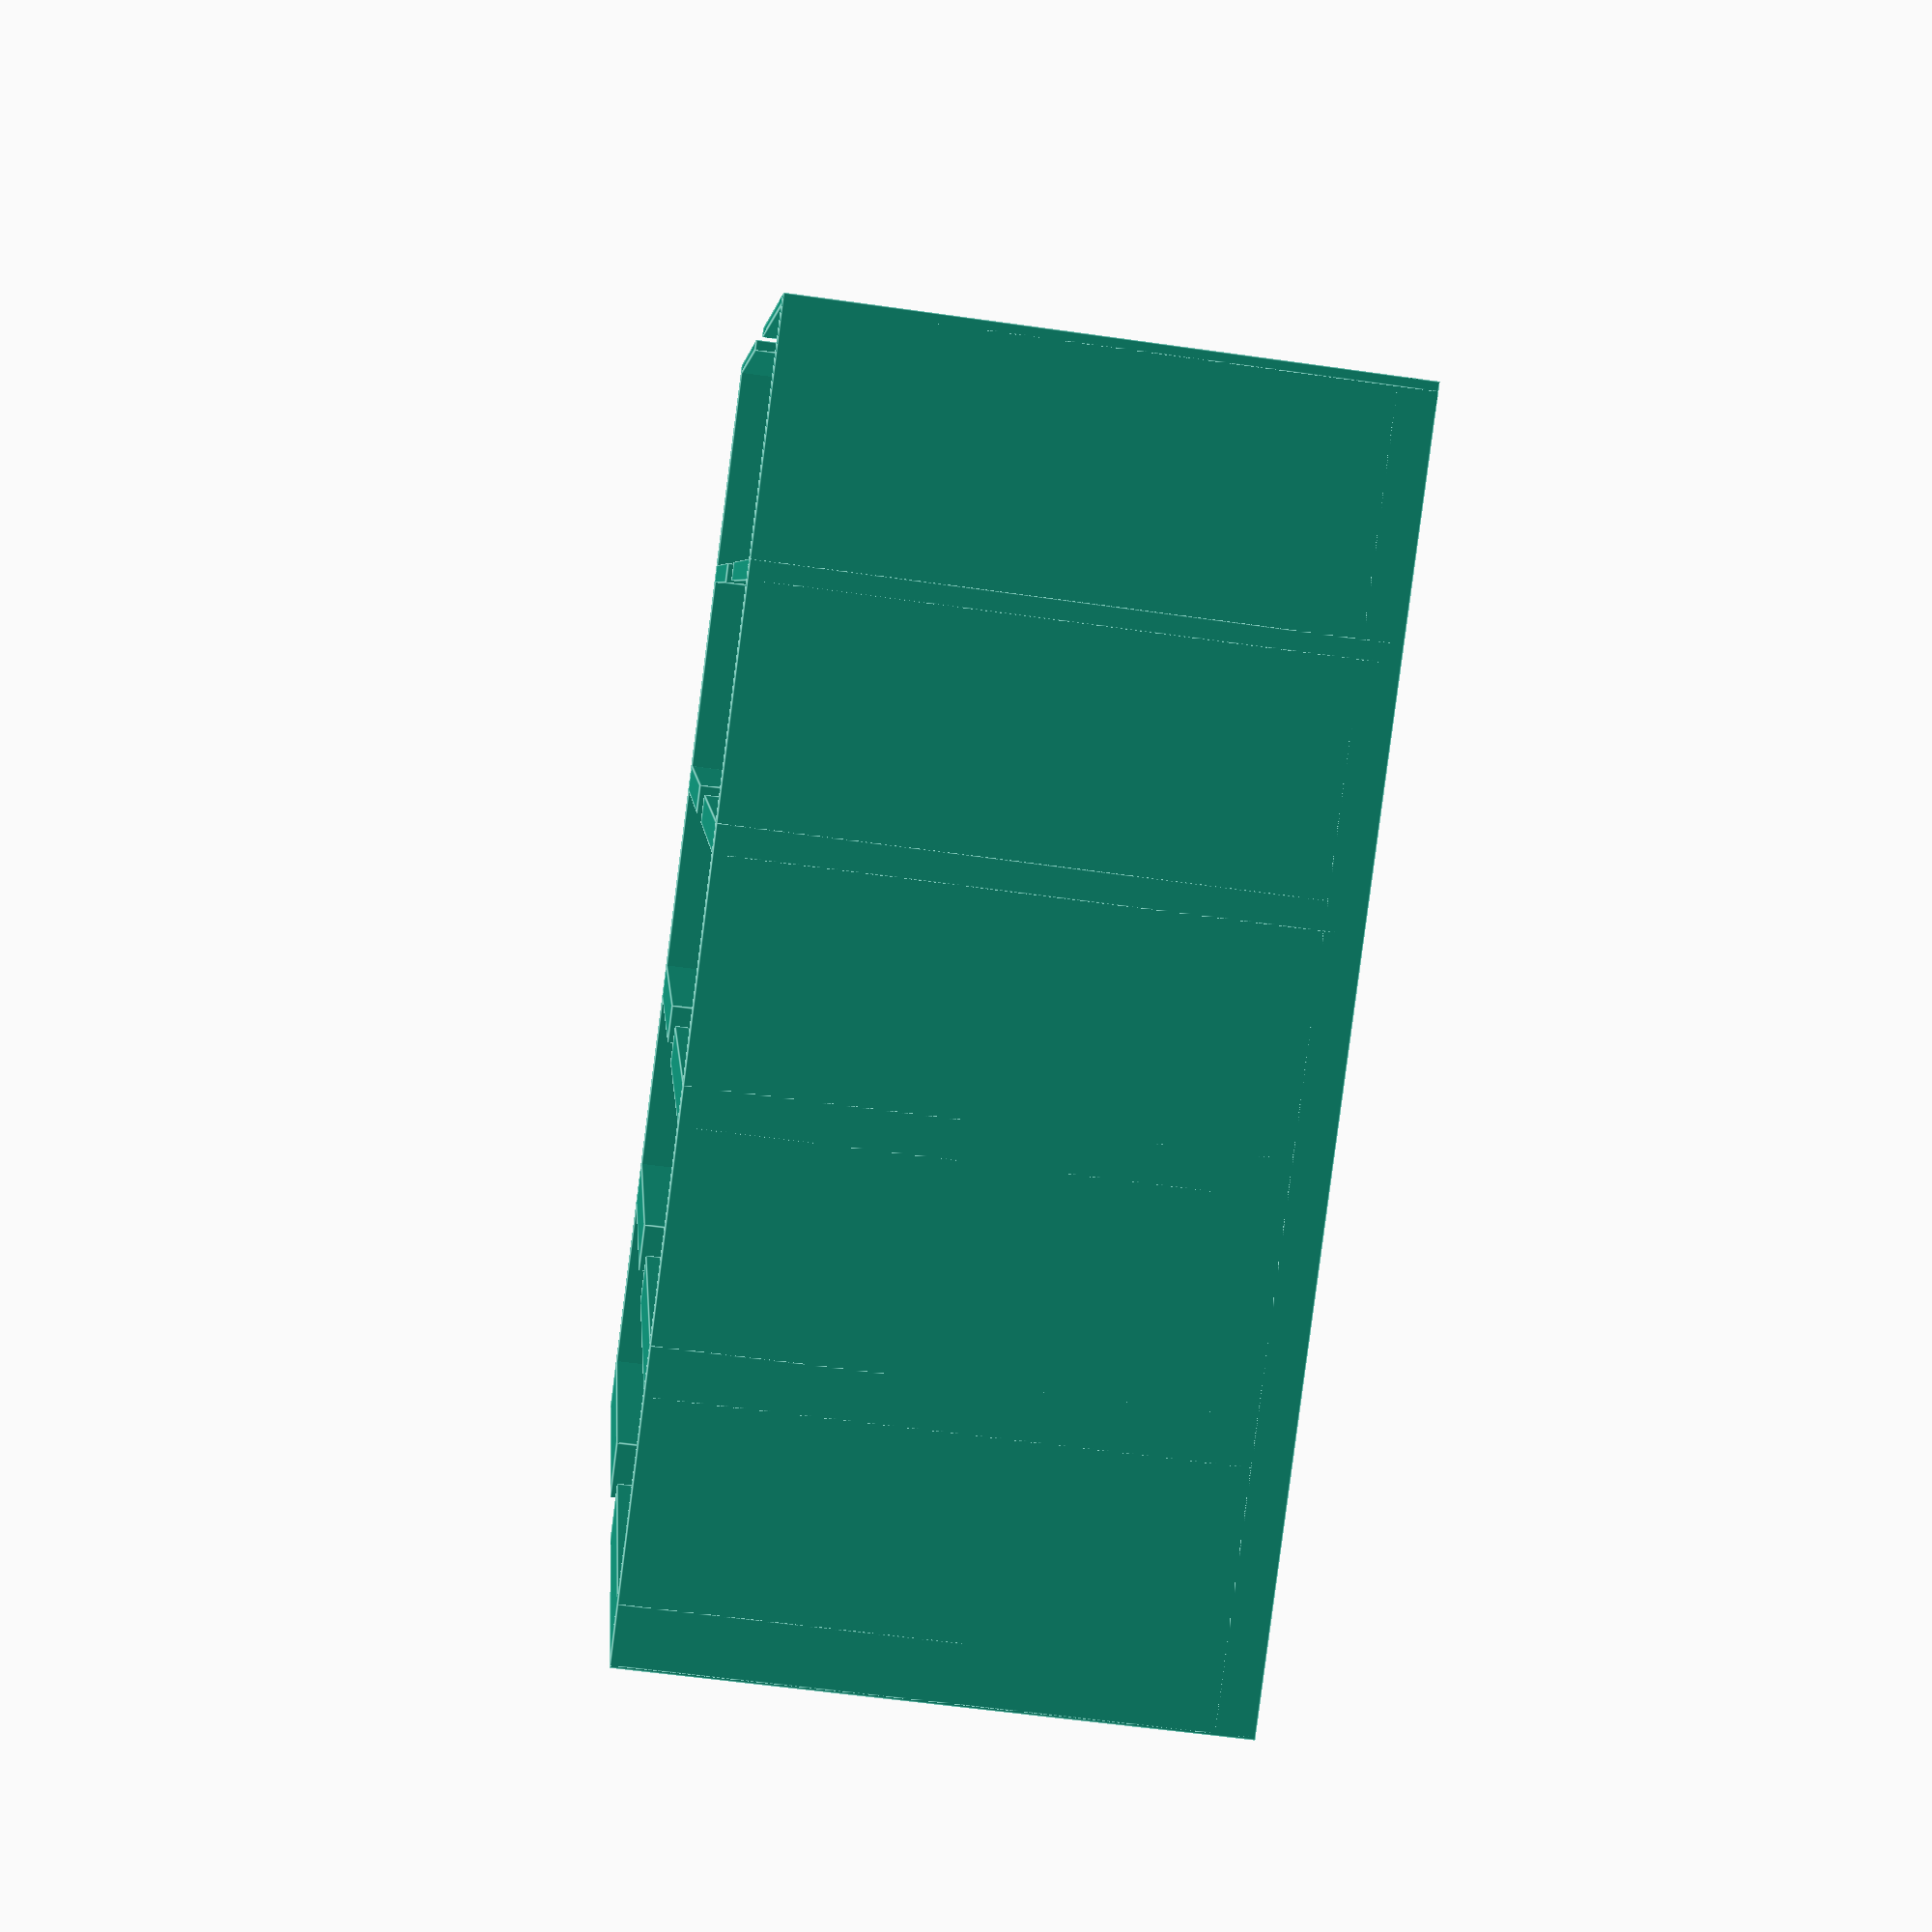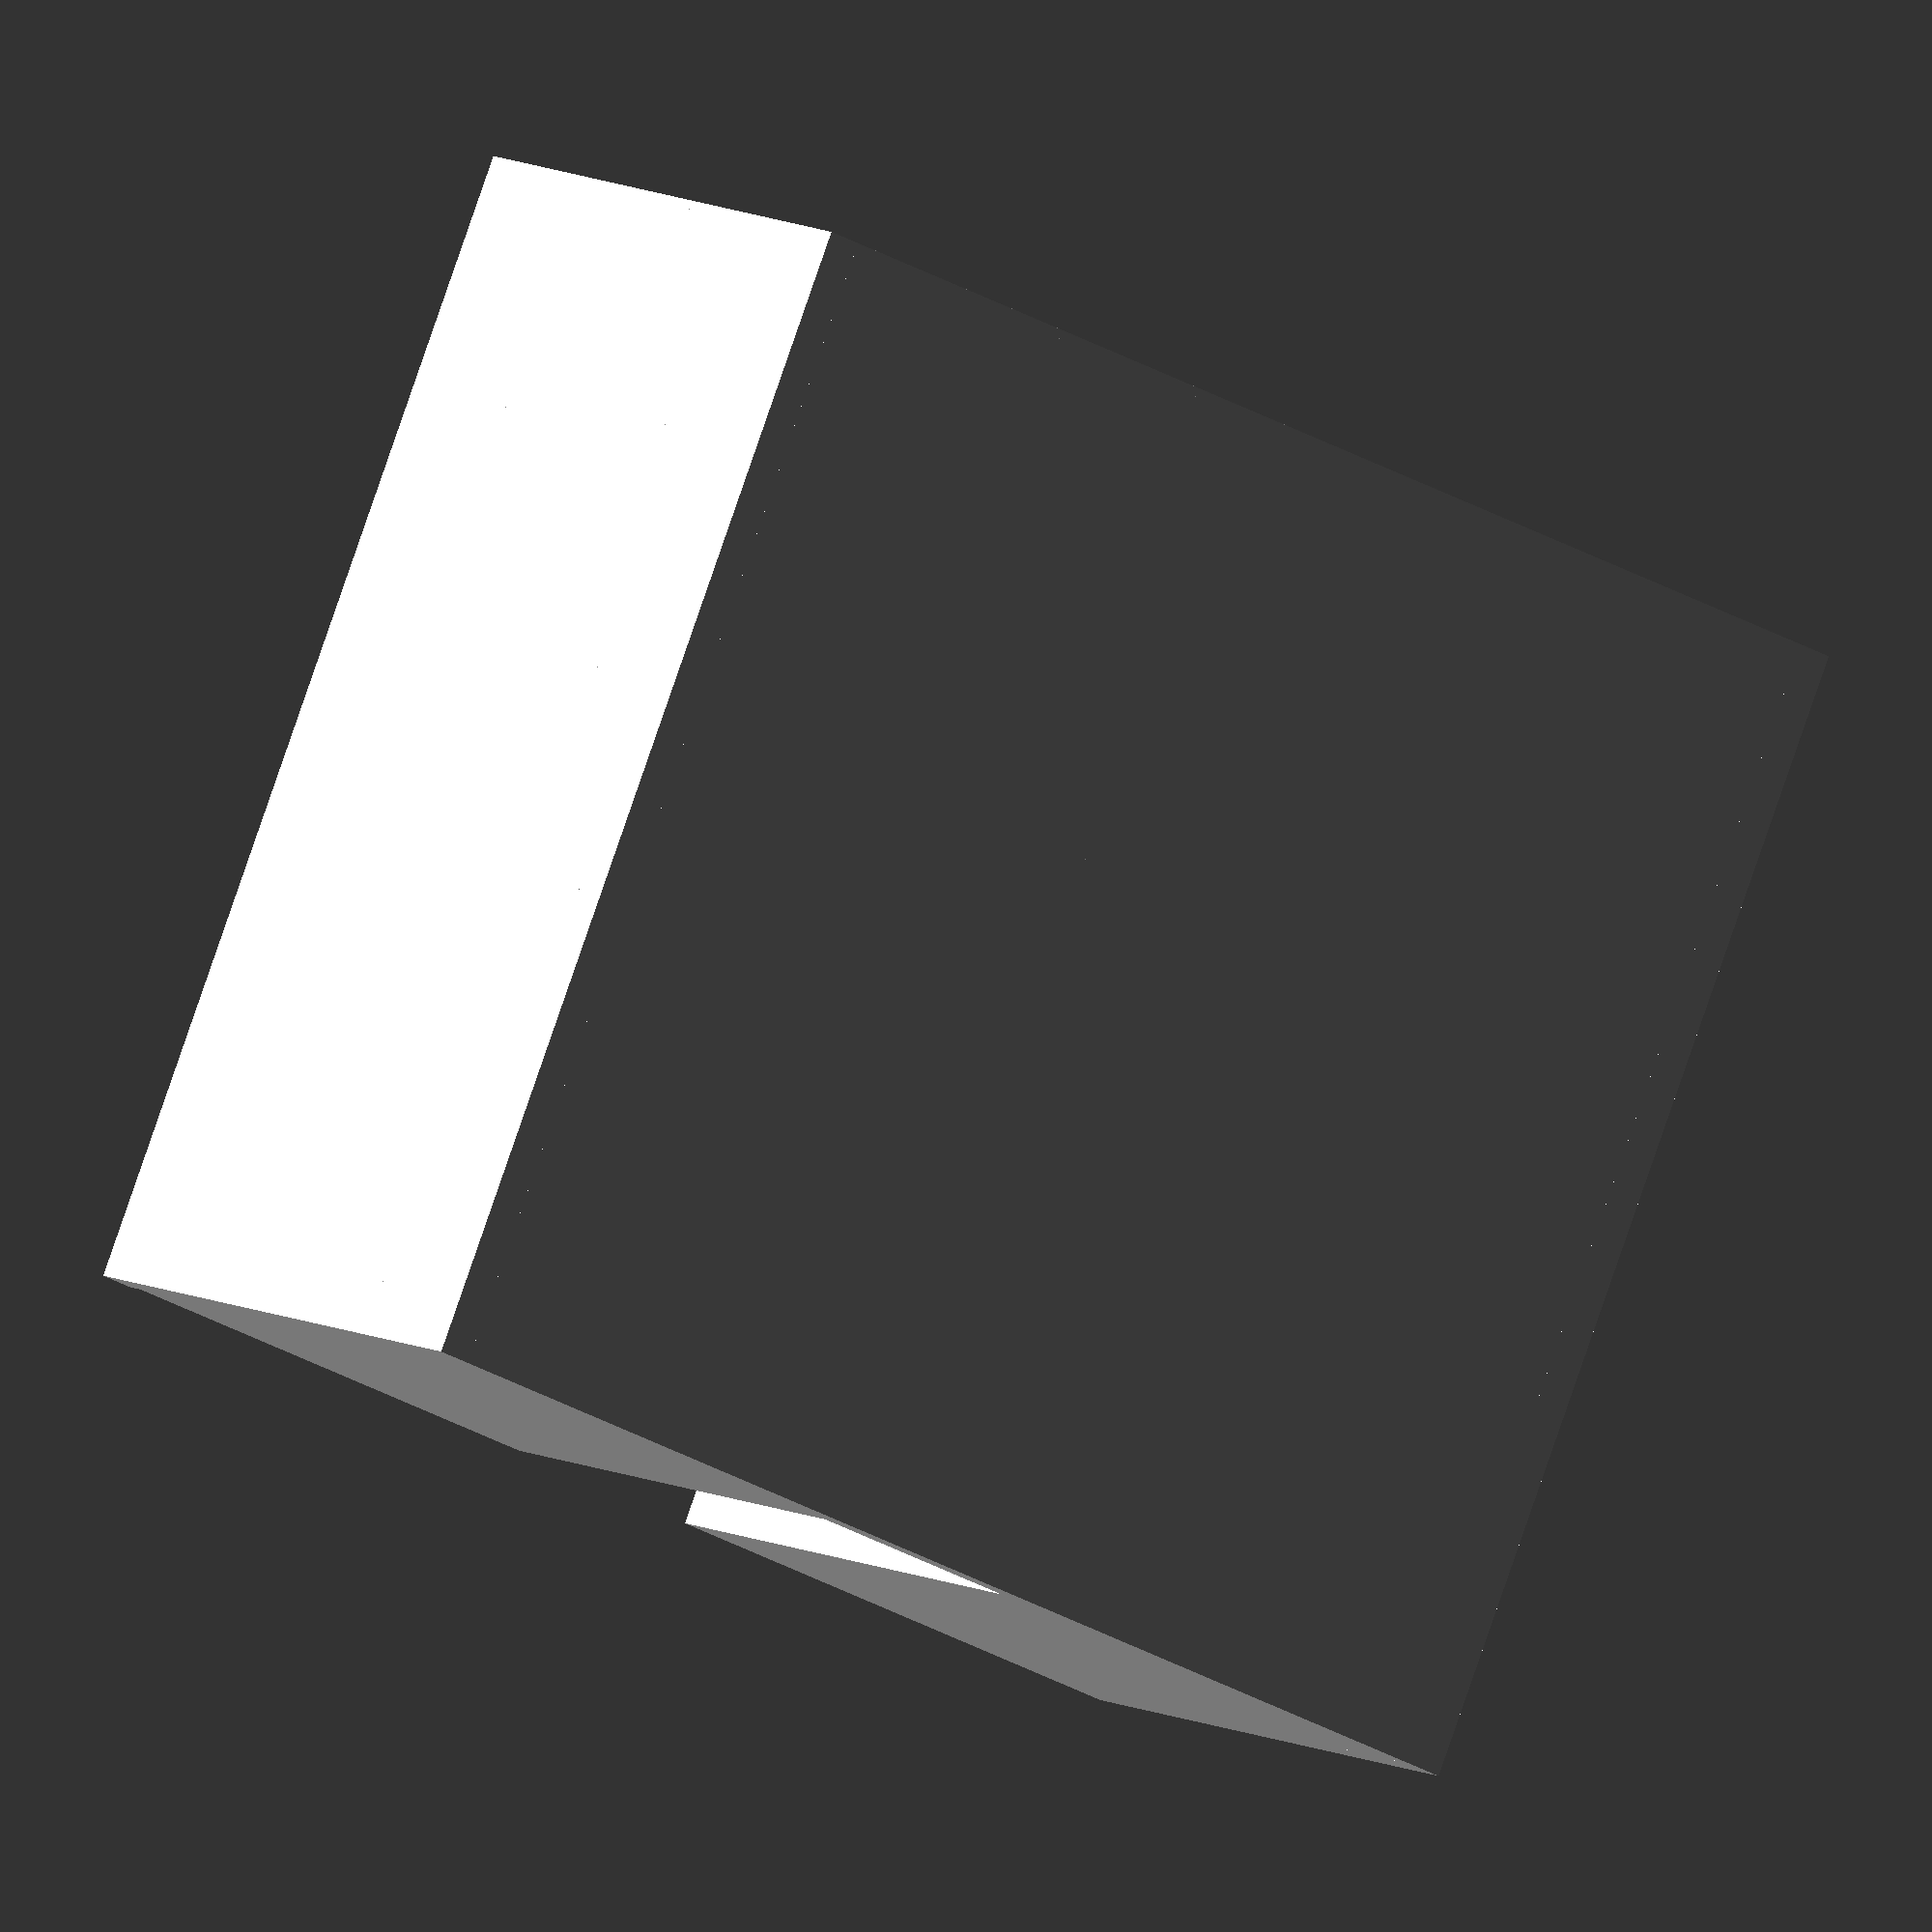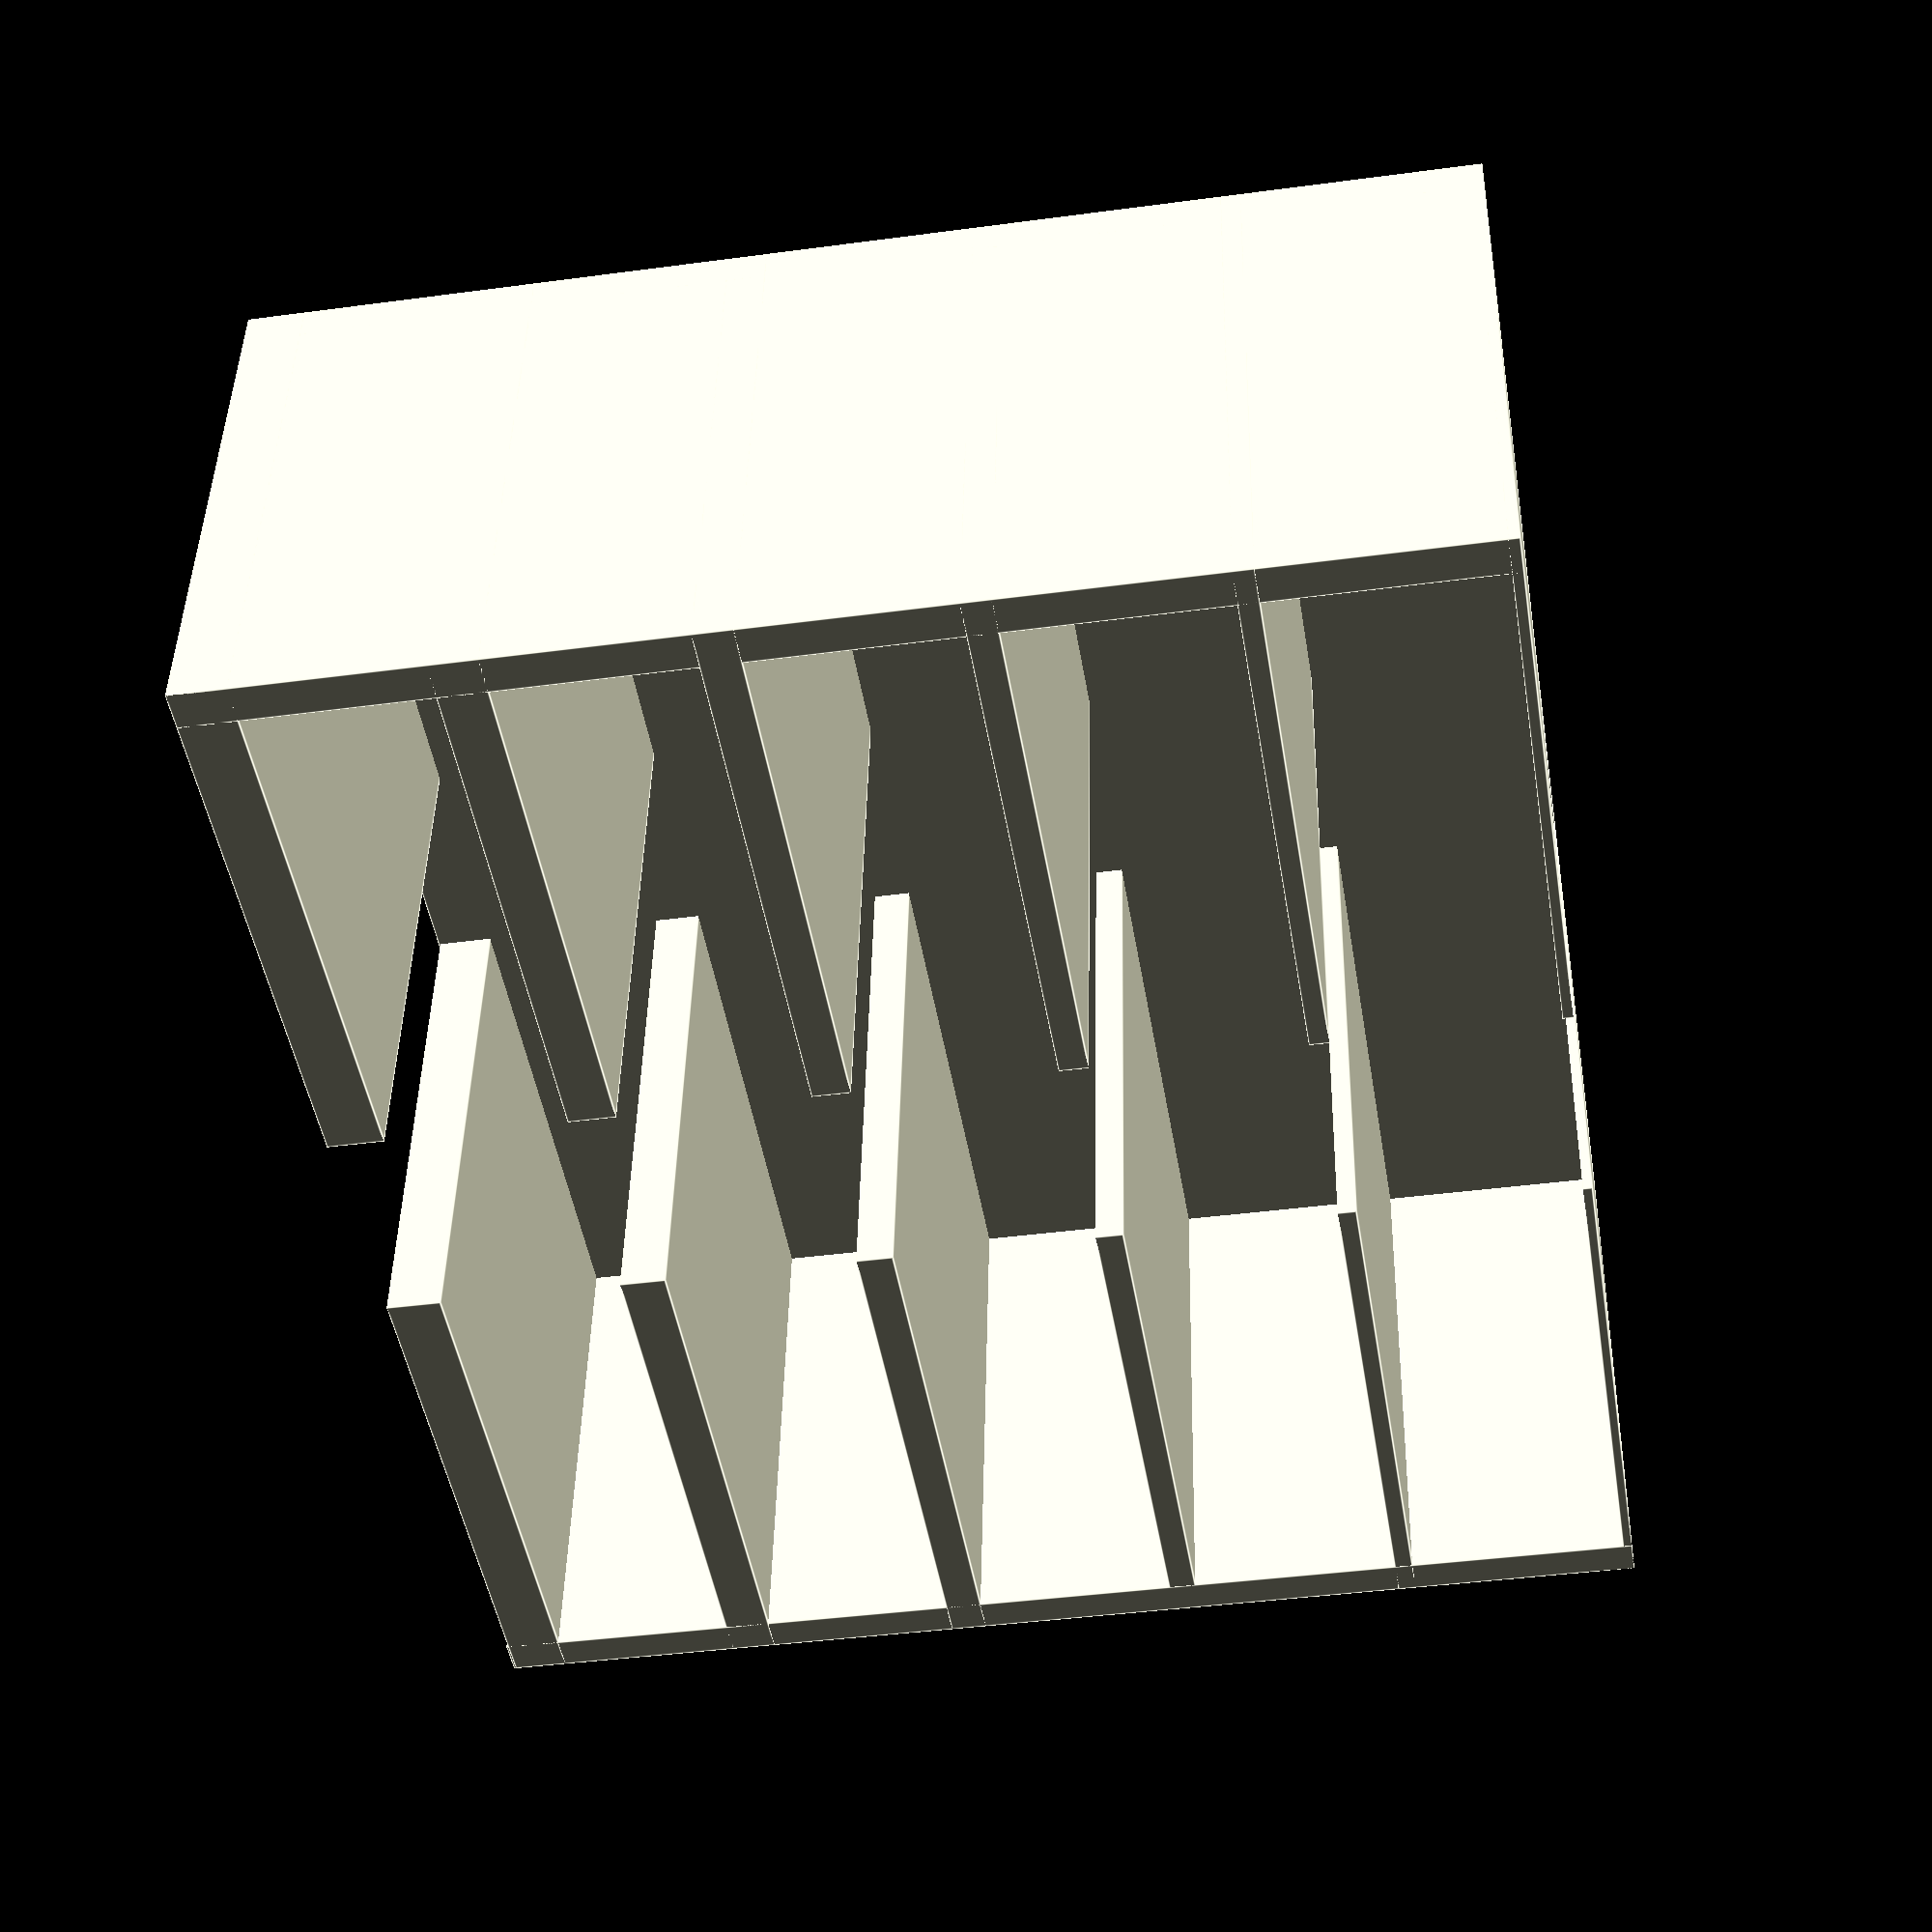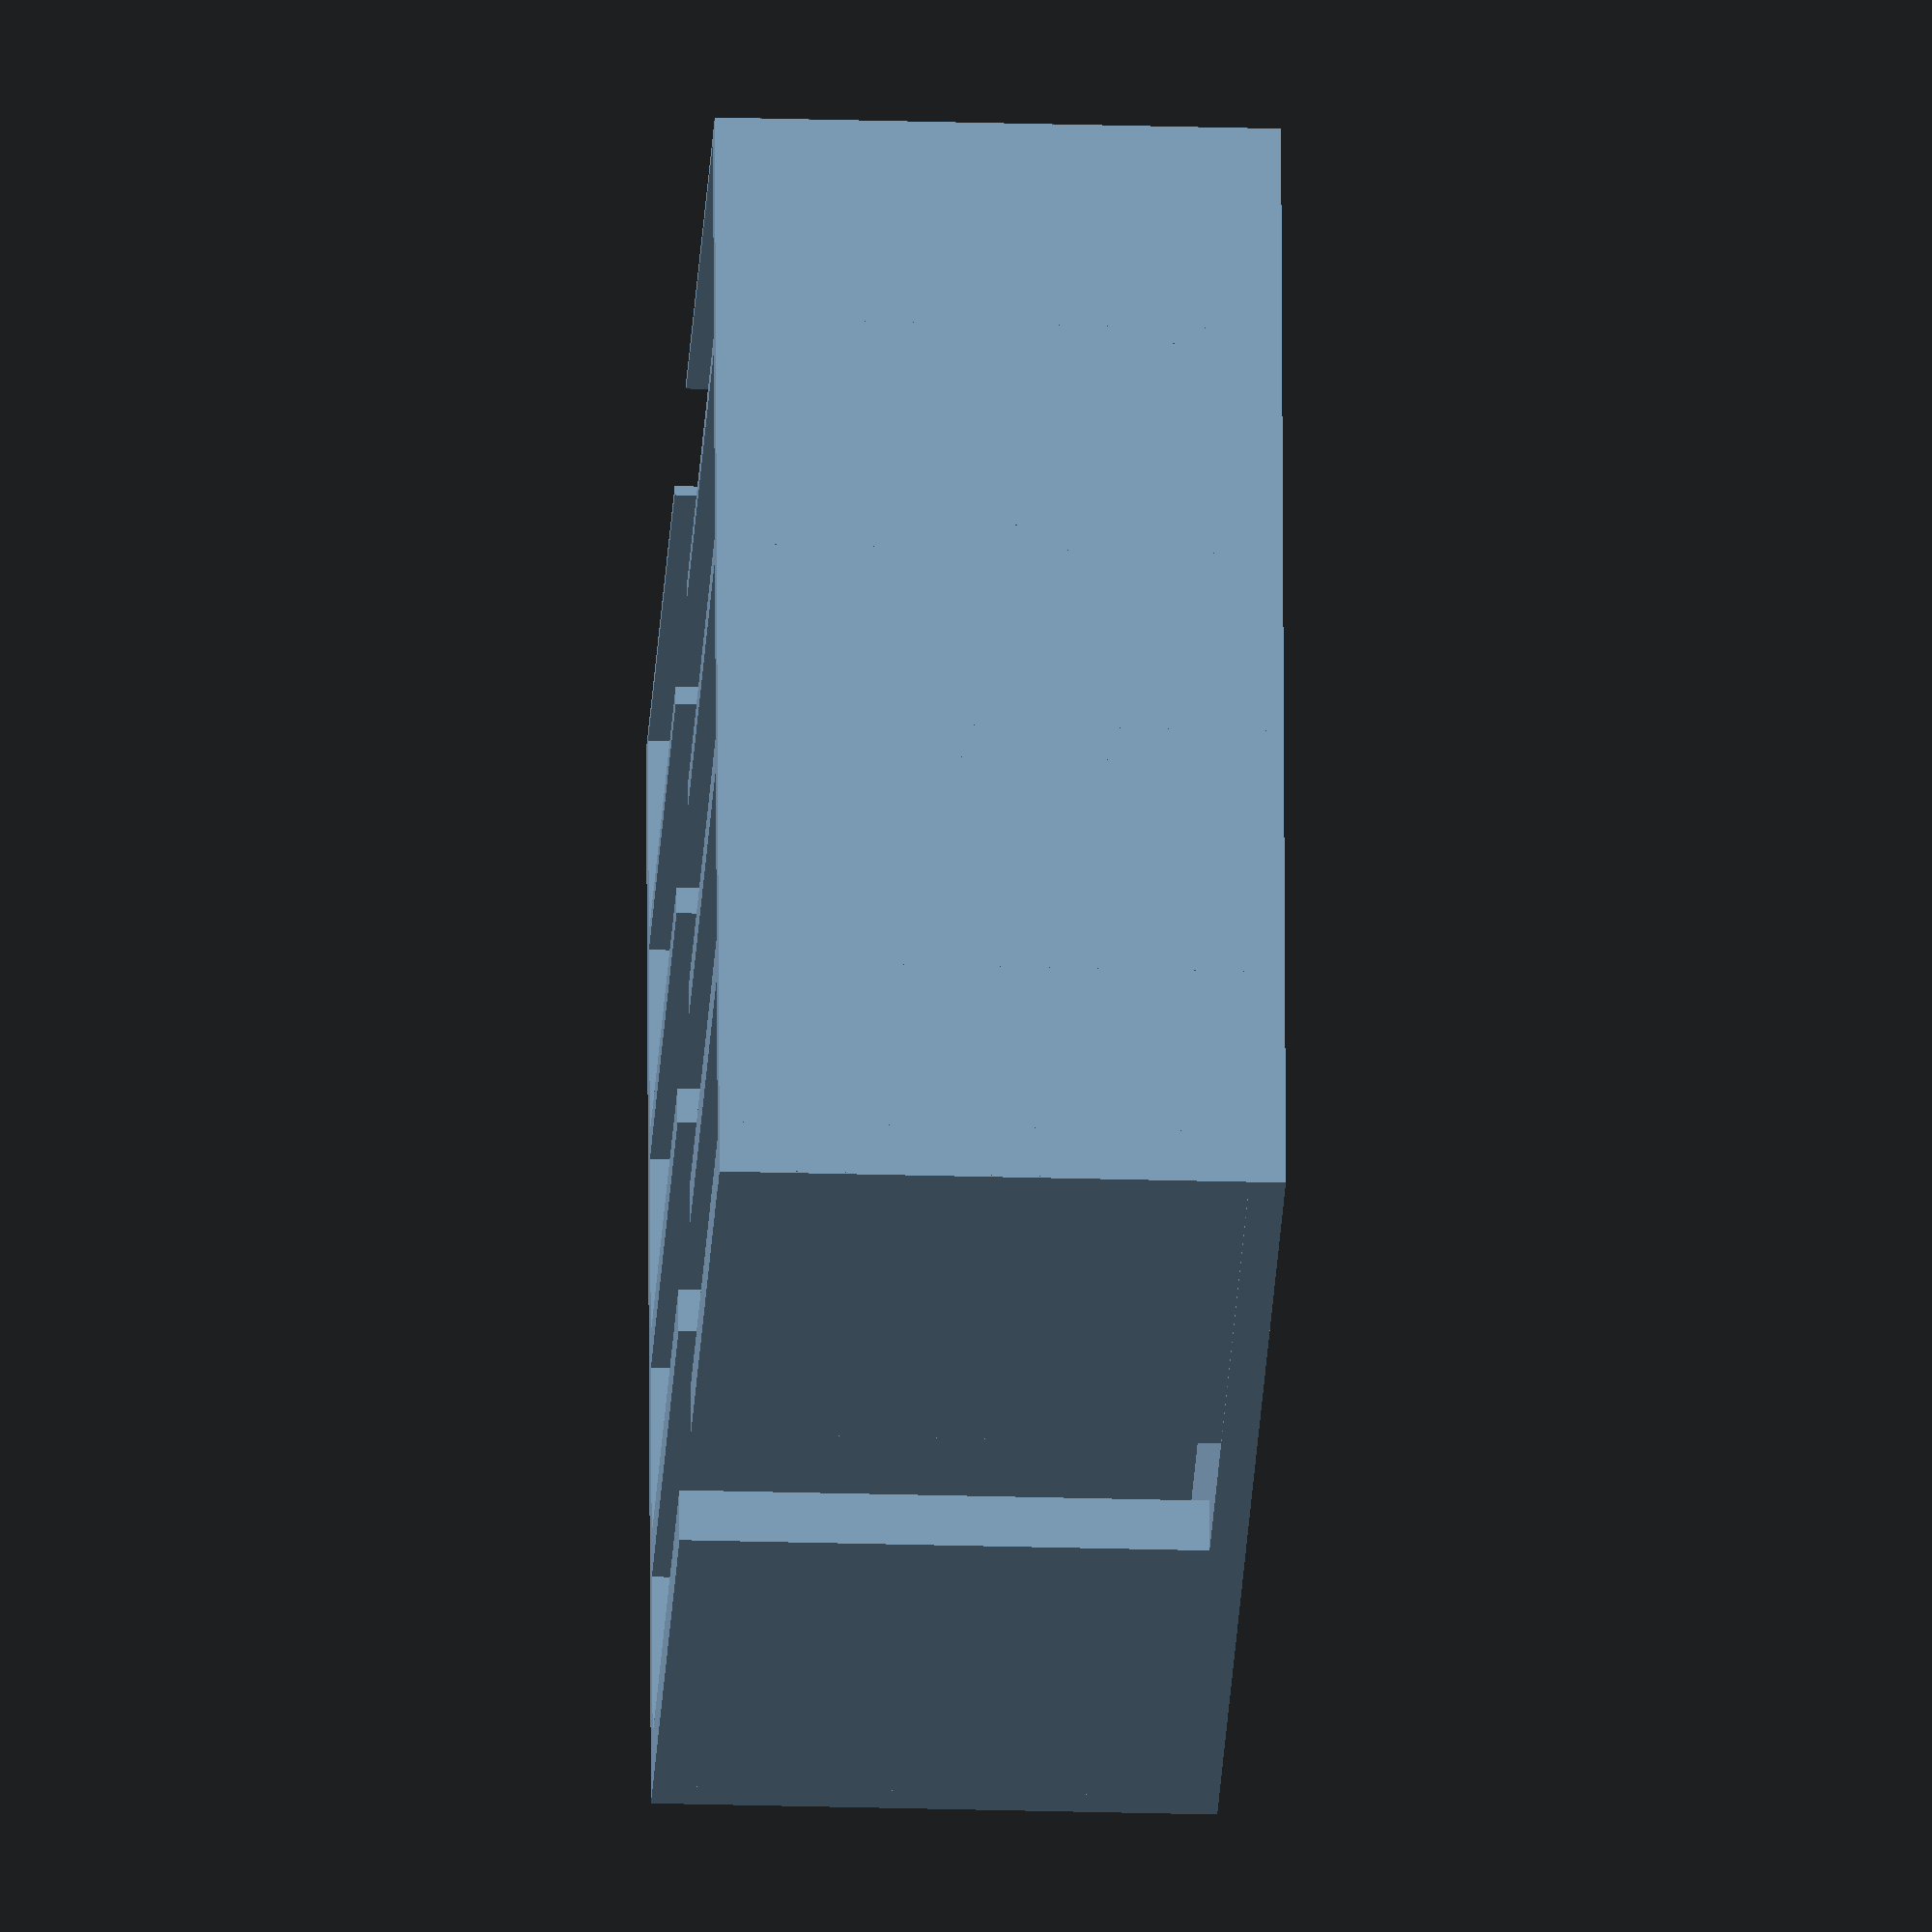
<openscad>
layer_height = 0.2;
extrusion_width = 0.45;
extrusion_overlap = layer_height * (1 - PI/4);
extrusion_spacing = extrusion_width - extrusion_overlap;

// convert between path counts and spacing, qspace to quantize
function xspace(n=1) = n*extrusion_spacing;
function nspace(x=xspace()) = x/extrusion_spacing;
function qspace(x=xspace()) = xspace(round(nspace(x)));
function cspace(x=xspace()) = xspace(ceil(nspace(x)));
function fspace(x=xspace()) = xspace(floor(nspace(x)));

// convert between path counts and width, qspace to quantize
function xwall(n=1) = xspace(n) + (0<n ? extrusion_overlap : 0);
function nwall(x=xwall()) =  // first path gets full extrusion width
    x < 0 ? nspace(x) :
    x < extrusion_overlap ? 0 :
    nspace(x - extrusion_overlap);
function qwall(x=xwall()) = xwall(round(nwall(x)));
function cwall(x=xwall()) = xwall(ceil(nwall(x)));
function fwall(x=xwall()) = xwall(floor(nwall(x)));

// quantize thin walls only (less than n paths wide, default for 2 perimeters)
function qthin(x=xwall(), n=4.5) = x < xwall(n) ? qwall(x) : x;
function cthin(x=xwall(), n=4.5) = x < xwall(n) ? cwall(x) : x;
function fthin(x=xwall(), n=4.5) = x < xwall(n) ? fwall(x) : x;

tolerance = 0.001;
border = 1;

$fa = 15;
$fs = min(layer_height/2, xspace(1)/2);

inch = 25.4;
card = [2.5*inch, 3.5*inch];  // standard playing card dimensions

sand_sleeve = [81, 122];  // Dixit
orange_sleeve = [73, 122];  // Tarot
magenta_sleeve = [72, 112];  // Scythe
brown_sleeve = [67, 103];  // 7 Wonders
lime_sleeve = [82, 82];  // Big Square
blue_sleeve = [73, 73];  // Square
dark_blue_sleeve = [53, 53];  // Mini Square
gray_sleeve = [66, 91];  // Standard Card
purple_sleeve = [62, 94];  // Standard European
ruby_sleeve = [46, 71];  // Mini European
green_sleeve = [59, 91];  // Standard American
yellow_sleeve = [44, 67];  // Mini American
catan_sleeve = [56, 82];  // Catan (English)

no_sleeve = 0.35;  // common unsleeved card thickness (UG assumes 0.325)
thin_sleeve = 0.1;  // 50 micron sleeves
thick_sleeve = 0.2;  // 100 micron sleeves
double_sleeve = thick_sleeve + thin_sleeve;
function double_sleeve_count(d) = floor(d / (no_sleeve + double_sleeve));
function thick_sleeve_count(d) = floor(d / (no_sleeve + thick_sleeve));
function thin_sleeve_count(d) = floor(d / (no_sleeve + thin_sleeve));
function unsleeved_count(d) = floor(d / no_sleeve);
function vdeck(n=1, sleeve=double_sleeve, card=yellow_sleeve) =
    [card[0], card[1], n*(no_sleeve+sleeve)];

function unit_axis(n) = [for (i=[0:1:2]) i==n ? 1 : 0];

// common sleeve dimensions
FFG = [66.5, 0.2, 94];

wall0 = xwall(3);
gap0 = 0.1;
thick0 = 2*wall0 + gap0;
join0 = 10;
seam0 = 1/3;
rise0 = 1/3;

module beveler(size, flats=1, walls=1, center=false) {
    function unit_axis(n) = [for (i=[0:1:2]) i==n ? 1 : 0];
    module bevel(w, n=0) {
        a = unit_axis(n);
        v = [1, 1, 1] - a;
        aj = (n-1+3) % 3;
        ak = (n+1+3) % 3;
        for (j=[1,-1]) for (k=[1,-1]) {
            dj = j*unit_axis(aj)*size[aj]/2;
            dk = k*unit_axis(ak)*size[ak]/2;
            translate(origin+dj+dk)
                rotate(45*a) cube(a*(size[n]+10) + v*sqrt(2)*w, center=true);
        }
    }
    xy = sqrt(2) * flats;
    z = sqrt(2) * walls;
    origin = center ? [0, 0, 0] : size/2;
    bevel(flats, 0);
    bevel(flats, 1);
    bevel(walls, 2);
}

module beveled_cube(size, flats=1, walls=1, center=false) {
    difference() {
        cube(size, center);
        beveler(size=size, flats=flats, walls=walls, center=center);
    }
}

module rounded_cube(size, r=thick0, center=false) {
    origin = [0, 0, center ? 0 : size[2]/2];
    translate(origin) hull() {
        for (s0=[1,-1]) for (s1=[1,-1]) {
            translate([s0*(size[0]/2-r), s1*(size[1]/2-r), 0])
                cylinder(h=size[2], r=r, center=true);
        }
        cube([size[0]-2*r, size[1], size[2]], center=true);
        cube([size[0], size[1]-2*r, size[2]], center=true);
    }
}

module triple_rounded_cube(size, thick=thick0, walls=wall0, center=false) {
    R = max(thick, walls);
    B = min(thick, walls);
    L = B*sqrt(2)/2;
    S = R - sqrt(R*R - L*L);
    O = (R+L-S)*sqrt(2)/2;  // (R-S)*sqrt(2)/2;
    $fa = 6;
    module axis(x, y, z, a=[0, 0, 0]) {
        rotate(a)
        for (s0=[1,-1]) for (s1=[1,-1]) {
            // 1/2-step rotation aligns all the spheres & cylinders
            translate([s0*(x-O), s1*(y-O), 0])
                rotate($fa/2) cylinder(r=R, h=2*(z-O), center=true);
            if (a == [0, 0, 0])  // corners
                for (s2=[1,-1]) translate([s0*(x-O), s1*(y-O), s2*(z-O)])
                    rotate($fa/2) sphere(r=R);
        }
    }
    origin = center ? [0, 0, 0] : size/2;
    translate(origin) hull() intersection() {
        cube(size, center=true);
        union() {
            axis(size[0]/2, size[1]/2, size[2]/2);
            axis(size[2]/2, size[1]/2, size[0]/2, [0, 90, 0]);
            axis(size[0]/2, size[2]/2, size[1]/2, [90, 0, 0]);
        }
    }
}

// TODO: dividers
module faction(out=undef, in=undef, wall=wall0, gap=gap0, join=join0,
               seam=seam0, rise=rise0, rounded=true, lid=false, ghost=undef) {
    module side(w, d0, d1, h0, h1) {
        shape = [[0, 0], [0, h0+h1], [d0, h0+h1], [d0+d1, h0], [d0+d1, 0]];
        if (0<h1) rotate([90, 0, 90]) linear_extrude(w) polygon(shape);
        if (0<h0) cube([w, d0+d1+d0, h0]);
    }
    module snap(d, a=0) {
        jfit = join * cos(atan(z1/run));
        snaph = xspace(2);
        snapd = min(d, jfit-2*vgap-2*snaph);
        rotate([90, 0, a])
            cylinder(d1=snapd+2*snaph, d2=snapd, h=snaph, center=true);
    }
    module box(wall, join=0, inset=0) {
        space = join && inset ? vgap : 0;
        translate([inset, inset, 0])
            cube([box[0]-2*inset, wall, z0+z1+join-space]);  // back
        translate([inset, box[1]-wall-inset, 0])
            cube([box[0]-2*inset, wall, z0+join-space]);  // front
        difference() {
            for (x=[inset, box[0]-wall-inset]) translate([x, inset, 0])
                side(wall, thick-inset, run, z0+join-space, z1);
            if (join) {  // snap
                y = thick + 4/5*run;
                z = z0 + 1/5*z1 + join/2;
                translate([inset?inset:wall, y, z])
                    snap(join/4, inset?90:-90);
                translate([box[0]-(inset?inset:wall), y, z]) mirror([1, 0, 0])
                    snap(join/4, inset?90:-90);
            }
        }
        if (join) {  // snap
            y = thick + 1/5*run;
            z = z0 + 4/5*z1 + join/2;
            translate([inset?inset:wall, y, z]) mirror([1, 0, 0])
                snap(join/4, inset?90:-90);
            translate([box[0]-(inset?inset:wall), y, z])
                snap(join/4, inset?90:-90);
        }
    }

    vgap = max(gap, layer_height);
    flat = round(wall/layer_height) * layer_height;
    thick = 2*wall + gap;
    in0 = [thick, thick, flat];
    box = is_undef(out) ? in + 2*in0 : out;
    run = box[1]-2*thick;
    z1 = rise * (box[2] - join);
    z0 = (lid ? 1 - rise - seam : seam) * (box[2] - join);
    echo("exterior", box);
    echo("interior", box - 2*in0);
    echo("lid angle", z1, run, atan(z1/run));
    echo("double sleeve", double_sleeve_count(run));
    echo("thick sleeve", thick_sleeve_count(run));
    echo("thin sleeve", thin_sleeve_count(run));
    echo("unsleeved", unsleeved_count(run));

    // reference objects
    %if (ghost) translate([0, box[1], box[2]]) rotate([0, 180, 0])
        faction(out, in, wall, gap, join, seam, rise, lid=!lid, ghost=false);
    %if (ghost!=false) translate(in0) cube(box-2*in0);

    difference() {
        intersection() {
            if (lid) {
                cube([box[0], box[1], flat]);  // floor
                box(thick);  // wall
                box(wall, join);  // joint
            }
            else {
                inset = thick - wall;
                translate([inset, inset, 0])
                    cube([box[0]-2*inset, box[1]-2*inset, flat]);  // floor
                box(thick);  // wall
                box(wall, join, inset);  // joint
            }
            if (rounded) triple_rounded_cube(box, thick, wall);
            else beveled_cube(box, thick, xspace(2));
        }
        translate([box[0]/2, 0, (z0+z1+(lid?join:0))/2])
            rotate([90, lid?180:0, 0])
            for (d=[0,1])
                linear_extrude(xspace(2-d), center=true)
                    offset(r=d*layer_height) children();
    }
}

module set(out=undef, in=undef, wall=wall0, gap=gap0, join=join0,
           seam=seam0, rise=rise0, rounded=true, ghost=undef) {
    flat = round(wall/layer_height) * layer_height;
    thick = 2*wall + gap;
    in0 = [thick, thick, flat];
    box = is_undef(out) ? in + 2*in0 : out;
    echo(box);
    echo(box-2*in0);
    translate([box[0]+10, 0, 0])
        faction(out=out, in=in, wall=wall, gap=gap, join=join,
                seam=seam, rise=rise, rounded=rounded, ghost=ghost) children();
    faction(out=out, in=in, wall=wall, gap=gap, join=join, seam=seam,
            rise=rise, rounded=rounded, lid=true, ghost=ghost) children();
}

module bevel_test(out, wall=wall0, gap=gap0, rounded=true) {
    box = [out[0], out[1], 2*out[2]];
    flat = round(wall/layer_height) * layer_height;
    difference() {
        faction(out=box, wall=wall, gap=gap, join=out[2]-flat,
                rounded=rounded, lid=true, ghost=false);
        translate([-1/2, -1/2, out[2]]) cube(box+[1,1,1]);
    }
}


// box dimensions
boxlid = [442, 300, 136];
boxbase = [434, 292, 133];
interior = [427, 287, 130];
sector = [(interior[0]-3)/4, (interior[1]-5)/6, (interior[2]-10)/2];

// hex dimensions
stock = 1.75;  // tile stock thickness
Dhex = 116;  // long diameter across hex
dhex = 101;  // short diameter across hex
hex = [Dhex, dhex, stock];  // bounding box of hex tile

module hex(n=1, h=stock, D=undef, d=undef, center=false) {
    // TODO: make it easier to select minimum bounds (D=116)
    Dx = is_undef(D) ? Dhex : D;  // 116 default
    dx = is_undef(d) ? dhex : d;  // 101 default
    R = max(Dx/2, dx/cos(30)/2);
    r = max(Dx*cos(30)/2, dx/2);
    linear_extrude(n*h, center=center)
        polygon([[R, 0], [R/2, r], [-R/2, r], [-R, 0], [-R/2, -r], [R/2, -r]]);
}

leg_head = [10.2, 1.5];
leg_post = [4.9, 38];
leg_washer = [8, 1];
leg_thread = 4;
leg_rise = leg_head[1] + leg_post[1] + leg_washer[1];
leg_height = 2*leg_head[1] + leg_post[1] + leg_washer[1];
table_size = [105, 94, 3];
stand_height = leg_height + table_size[2];

module leg(gap=gap0, center=false) {
    post = leg_post;
    head = leg_head;
    washer = leg_washer;
    thread = [leg_thread, gap];
    h = 2*head[1] + post[1] + thread[1] + washer[1];
    origin = [0, 0, center ? 0 : h/2];
    translate(origin) {
        color("dimgray") {
            cylinder(h=h, d=thread[0], center=true);
            translate([0, 0, (post[1]+head[1]+washer[1]-h)/2])
                cylinder(h=post[1]+head[1]+washer[1], d=post[0], center=true);
            for (s=[1,-1]) translate([0, 0, s*(h-head[1])/2])
                cylinder(h=head[1], d=head[0], center=true);
        }
        translate([0, 0, (h-washer[1])/2-head[1]-thread[1]])
            color("white") cylinder(h=washer[1], d=washer[0], center=true);
    }
}

module rounded_hex(h=table_size[2], d=table_size[1], Dr=table_size[0],
                   center=false) {
    r = d/2;       // indiameter
    R = r/cos(30);  // circumdiameter
    Rr = Dr/2;     // circumdiameter after rounding
    Rc = (R-Rr)*sin(60)/(1-sin(60));  // corner radius
    Er = R - Rc/sin(60);  // edge after rounding
    origin = [0, 0, center ? 0 : h/2];
    translate(origin) hull() for (a=[0:120:359]) rotate(a) {
        // position the rounded corners to create the total Dr distance
        for (s=[1,-1]) translate([s*(Rr-Rc), 0, 0])
            cylinder(h=h, r=Rc, center=true);
        // connect the corners with solid sides
        rotate(30) cube([d, Er, h], center=true);
    }
}

module stand(n=1, h=table_size[2], d=table_size[1], Dr=table_size[0],
             Rl=leg_thread/2, Xl=6.5, legs=false, center=false) {
    H = n*h;
    origin = [0, 0, center ? 0 : (H + (legs? leg_height : 0)) / 2];
    rise = legs ? leg_rise - leg_height/2 : 0;
    translate(origin) {
        translate([0, 0, rise]) color("aquamarine", 1/4) difference() {
            rounded_hex(h=H, d=d, Dr=Dr, center=true);
            // subtract the leg holes
            // holes are 2mm radius, set 6.5mm from rounded corner
            for (a=[0:120:359]) rotate(a) {
                translate([Dr/2-Xl, 0, 0]) {
                    cylinder(h=2*H, r=Rl, center=true);
                }
            }
        }
        // draw legs
        if (legs) for (a=[0:120:359]) rotate(a) {
            translate([Dr/2-Xl, 0, 0]) leg(gap=H, center=true);
        }
    }
}

// index: 0 = base, 1 = expansion 1, etc.
deck_faction = [6, 6];
deck_public = [10, 10];
deck_secret = [20, 20];
deck_objective = 2*deck_public + deck_secret;
deck_action = [80, 20];
deck_agenda = [50, 13];
deck_planet = [32, 22];  // expansion planet cards TBD, assume 1/tile
deck_explore = [0, 84];
deck_common = deck_objective + deck_action + deck_agenda + deck_planet +
              deck_explore;

function sum(v) = [for (p=v) 1] * v;

module deck(n=1, sleeve=double_sleeve, card=yellow_sleeve, center=false) {
    cards = is_list(n) ? sum(n) : n;
    v = vdeck(cards, sleeve, card);
    origin = [0, 0, center ? 0 : v[2]/2];
    translate(origin) cube(v, center=true);
    echo(cards, v);
}

tiles = 32 + 22 + 9 + 1;
flights = 16;  // 8 fit in player boxes
*hex(tiles);
*translate([0, 0, tiles*stock]) stand(flights);

module boxbase(center=false) {
    origin = [0, 0, center ? 0 : boxbase[2]/2];
    translate(origin) difference() {
        cube(boxbase, center=true);
        translate([0, 0, boxbase[2]-interior[2]])
            cube([interior[0], interior[1], boxbase[2]], center=true);
    }
}

module theater(center=false) {
    origin = [0, 0, center ? 0 : interior[2]/2];
    color("navy", 0.5) translate(origin) difference() {
        cube(boxlid, center=true);
        cube([interior[0], interior[1], interior[2]], center=true);
        for (x=[-1.5:1:1.5]) for (y=[-2.5:1:2.5])
            translate([x*(sector[0]+1), y*(sector[1]+1), 0]) {
            cube([sector[0], sector[1], 2*boxlid[2]], center=true);
            cube([sector[0], 2*boxlid[1], interior[2]], center=true);
            cube([2*boxlid[0], sector[1], interior[2]], center=true);
        }
    }
}

*rotate([90, 0, 90]) translate([0, interior[1]/2, (interior[2]-boxbase[2])/2])
    boxbase(center=true);

zz = tiles*stock + flights*3;
*translate([-65, 25, zz+34.5]) rotate([90, 0, 90])
    deck(deck_action/2);
*translate([-65, -25, zz+34.5]) rotate([90, 0, 90])
    deck(deck_action/2);
*translate([-65+33.5, 25, zz+34.5]) rotate([90, 0, 90])
    deck(deck_secret);
*translate([-65+33.5, -25, zz+34.5]) rotate([90, 0, 90])
    deck(2*deck_public);
*translate([-65+33.5+27, 25, zz+34.5]) rotate([90, 0, 90])
    deck(deck_explore/4);
*translate([-65+33.5+27, -25, zz+34.5]) rotate([90, 0, 90])
    deck(deck_explore/4);
*translate([-65+33.5+27+14.65, 25, zz+34.5]) rotate([90, 0, 90])
    deck(deck_explore/4);
*translate([-65+33.5+27+14.65, -25, zz+34.5]) rotate([90, 0, 90])
    deck(deck_explore/4);
*translate([-65+33.5, 25, zz+1+68]) rotate(90) deck(deck_agenda);
*translate([-65+33.5, -25, zz+1+68]) rotate(90) deck(deck_planet);
*rotate(90) deck(deck_common);

*faction([75, 30, 98.5]);
*faction([75, 60, 98.5]);
*faction([75, 75, 98.5]);

*for (x=[-1.5:1:1.5]) for (y=[-1:1:1]) for (z=[0:1:1])
    translate([x*(sector[0]+1), y*(sector[1]+1), z*stand_height])
        rotate(z*180) stand(legs=true);

module leg_stack(w=3, h=1, gap=gap0, center=false) {
    dr = leg_head[0] - leg_post[0]/2 + gap;
    dy = leg_head[1] + leg_washer[1] + gap;
    dW = dr*(w-1);
    dH = dr*(h-1);
    W = leg_head[0] + dW;
    H = leg_head[0] + dH;
    D = leg_height + gap + dy;
    echo("leg stack", w, h, [W, D, H]);

    origin = [-dW/2, 0, center ? -dH/2 : leg_head[0]/2];
    translate(origin) for (x=[0:1:w-1]) for (z=[0:1:h-1]) {
        flip = (x+z) % 2;
        translate([dr*x, dy*(flip-0.5), dr*z]) rotate([90-180*flip, 0, 0])
            leg(gap=gap, center=true);
    }
}

module stand_tray(n=8, wall=wall0, thick=thick0, gap=gap0, preview=true,
                  center=false) {
    flat = round(wall/layer_height) * layer_height;
    xflat = round(thick/layer_height) * layer_height;
    echo(flat, xflat);
    size = [sector[0], 3*sector[1]+2, flat+xflat+n*table_size[2]];
    w = size[0];
    d = size[1];
    h = size[2];
    echo("stand tray", size);
    origin = [0, 0, center ? -h/2: 0];
    translate(origin) {
        // tray
        // TODO: do something interesting with hex corners
        color("slategray") difference() {
            translate([0, 0, h/2]) rounded_cube(size, center=true);
            dhex = 2*sector[1]+1;
            Dhex = dhex/cos(30);
            translate([0, -(sector[1]+1)/2, xflat+h/2]) {  // thicker
                hex(h=h, d=dhex, D=Dhex, center=true);
                translate([0, 0, h/2]) {
                    // align & round tile cutouts
                    cut = 2*thick;
                    cut30 = 2*(cut+(Dhex-w)/2)*cos(30)/sin(30);
                    cut60 = 2*cut*cos(60)/sin(60);
                    rotate([0, 90, 0])
                        rounded_cube([2*h, cut30, 2*w], cut30/3, center=true);
                    translate([0, thick/2-dhex/2, 0]) rotate([90, 0, 0])
                        rounded_cube([Dhex/2+cut60, 2*h, 2*cut],
                                     cut60/2, center=true);
                    // finger holds
                    translate([0, 0, h/2-xflat]) for (s=[1,-1]) {
                        x0 = s*(w/2-thick);
                        y0p = dhex/2;
                        y0n = dhex/2-thick;
                        y1 = cut30/2+thick;
                        x1 = s*(Dhex/2+thick/cos(30)-y1*tan(30));
                        x2p = x1-s*(y0p-y1)*tan(30);
                        x2n = s*(Dhex/4+cut60/2+thick);
                        y1n = y1-s*(x2n-x1)*tan(60);
                        linear_extrude(2*h, center=true) {
                            polygon([[x0,y0p], [x0,y1], [x1,y1], [x2p,y0p]]);
                            polygon([[x0,-y0n], [x0,-y1], [x1,-y1], [x2n,-y1n],
                                     [x2n,-y0n]]);
                        }
                    }
                }
            }
            // scoop inside corners
            vlegs = [sector[0]-2*thick, sector[1]+1-2*thick, h];
            scoop = leg_head[0]/2;
            translate([0, sector[1]+1/2, h+flat]) rotate([0, 90, 0])
                rounded_cube([2*vlegs[2], vlegs[1], vlegs[0]], scoop,
                             center=true);
            echo("leg compartment", vlegs);
        }
        // contents
        if (preview) {
            translate([0, -(sector[1]+1)/2, xflat])
                stand(n, center=false);
            for (s=[1,-1])
                translate([s*(sector[0]-leg_head[0])/4, sector[1]+1/2, flat])
                rotate(90) leg_stack(w=5, h=ceil(3*n/10), center=false);
        }
    }
}

// TODO: module to arrange stuff more easily?

*theater(center=false);
*for (s=[1,-1]) translate([0.5*(sector[0]+1), s*1.5*(sector[1]+1), 0])
    rotate(90+s*90) stand_tray(preview=true);

*stand_tray(preview=false);

module wall_test() {
    pitch = 10;
    l = 60;
    h = 25;
    n = 6;
    gap = 10;
    wx = (n-1)*pitch + xwall(n);
    for (w=[1:1:n]) {
        wall = xwall(w);
        flat = round(wall/layer_height) * layer_height;
        echo(wall, flat);
        translate([pitch*(w-1), 0, 0]) cube([wall, (l-gap)/2, h]);
        translate([pitch*(w-1), (l+gap)/2, 0]) cube([flat, (l-gap)/2, h]);
    }
    wall = xwall(4);
    flat = round(wall/layer_height) * layer_height;
    cube([wx, l, flat]);
    cube([wx, wall, h]);
    translate([0, l-flat, 0]) cube([wx, 1.6, h]);
}

wall_test();

</openscad>
<views>
elev=56.6 azim=150.8 roll=81.5 proj=p view=edges
elev=350.4 azim=65.9 roll=143.4 proj=o view=wireframe
elev=317.1 azim=170.6 roll=1.2 proj=p view=edges
elev=203.1 azim=265.4 roll=92.9 proj=o view=wireframe
</views>
